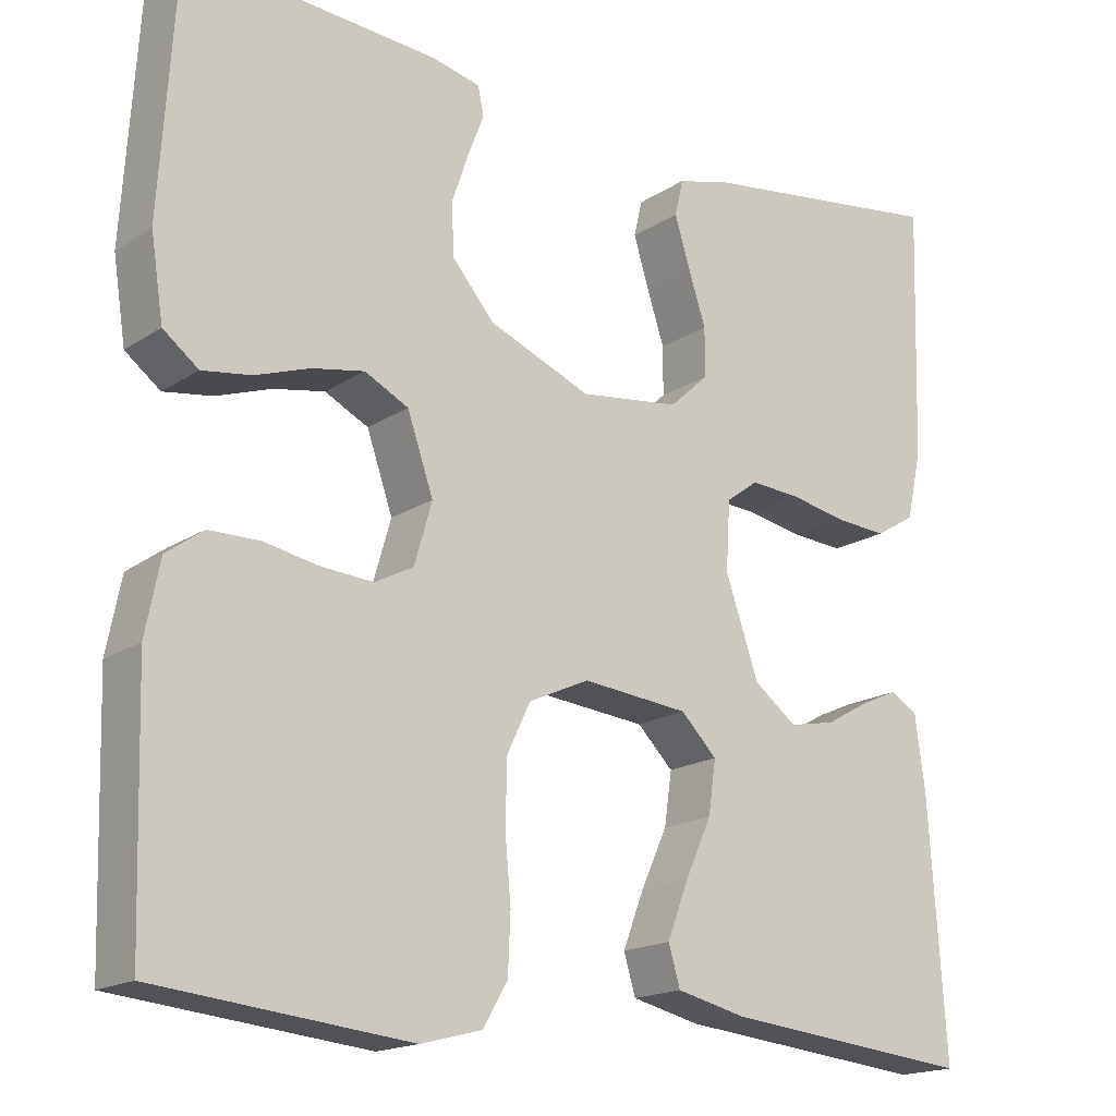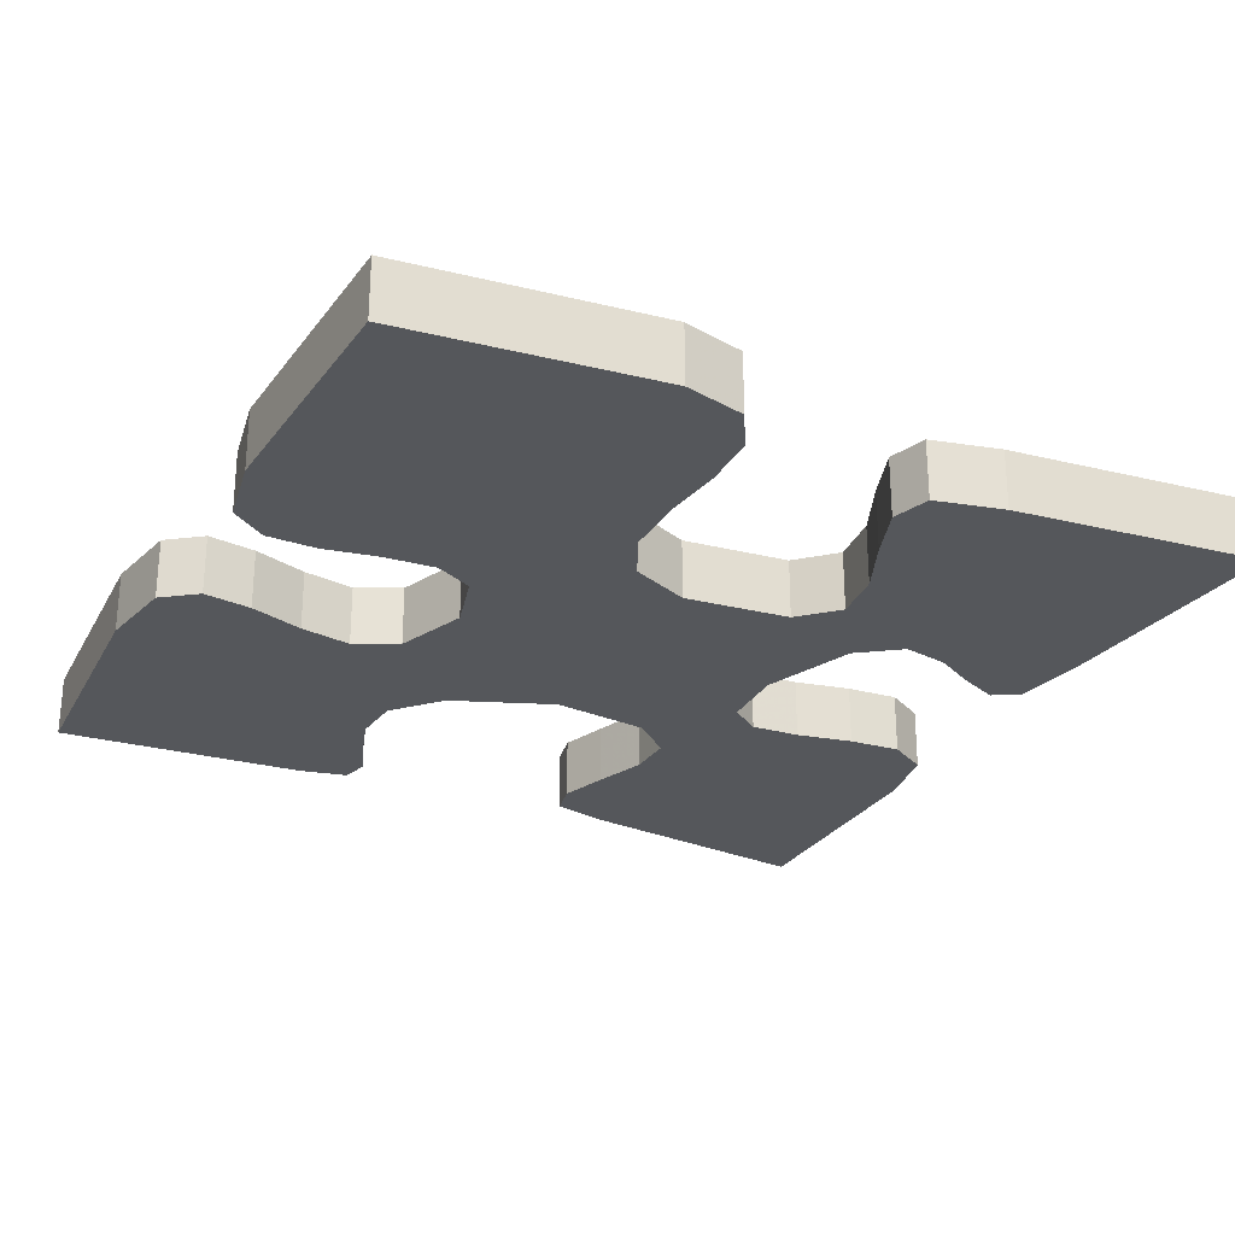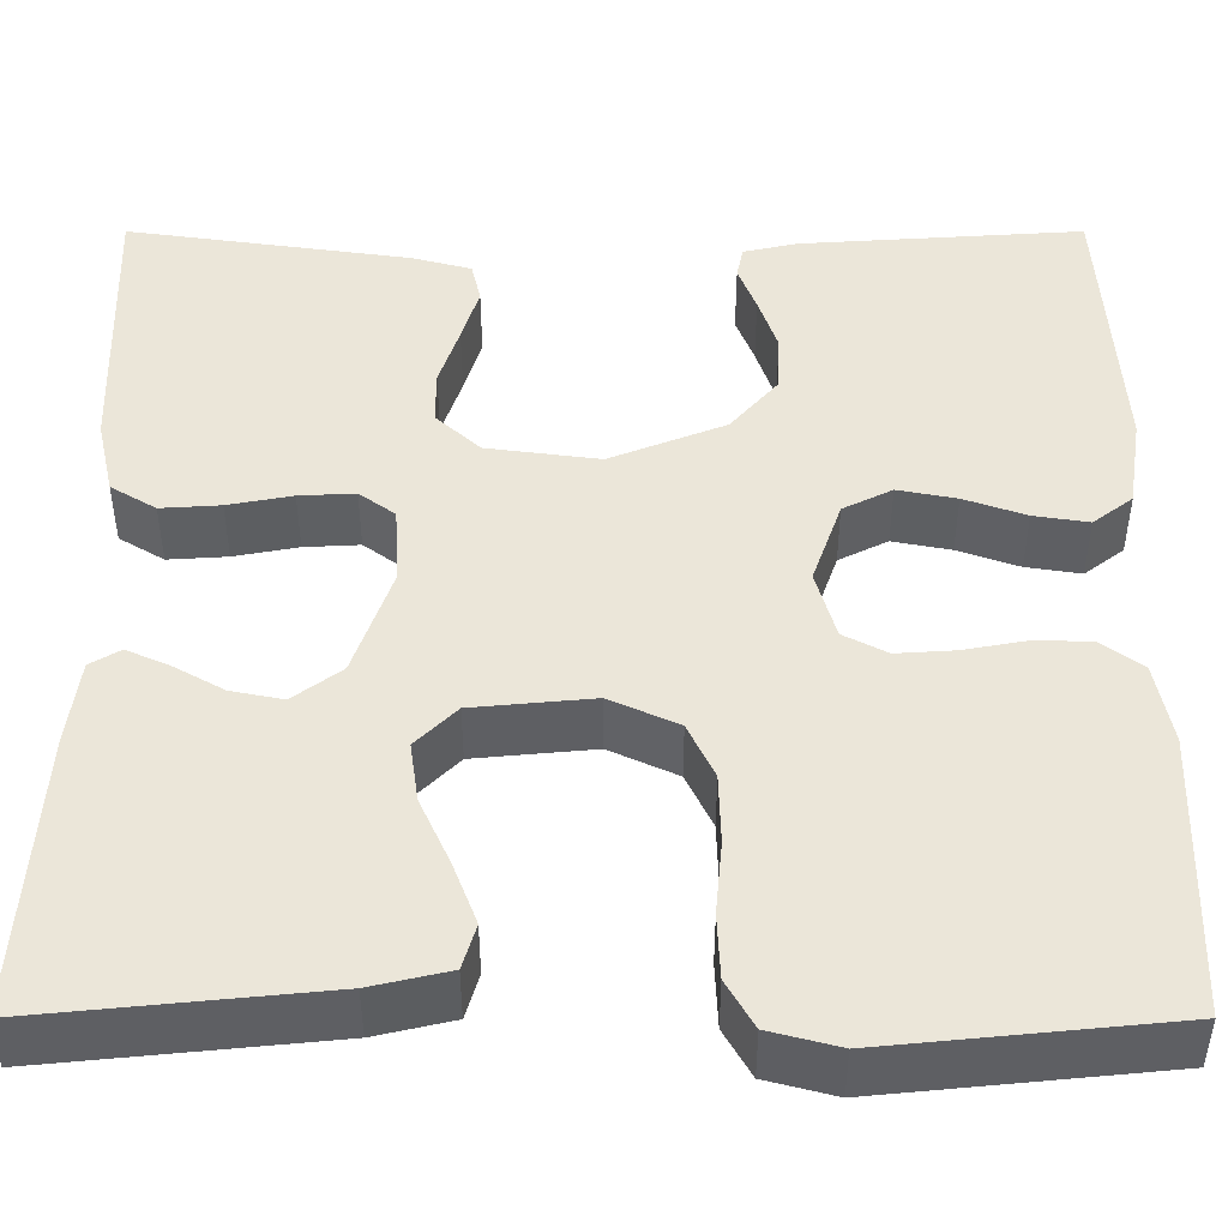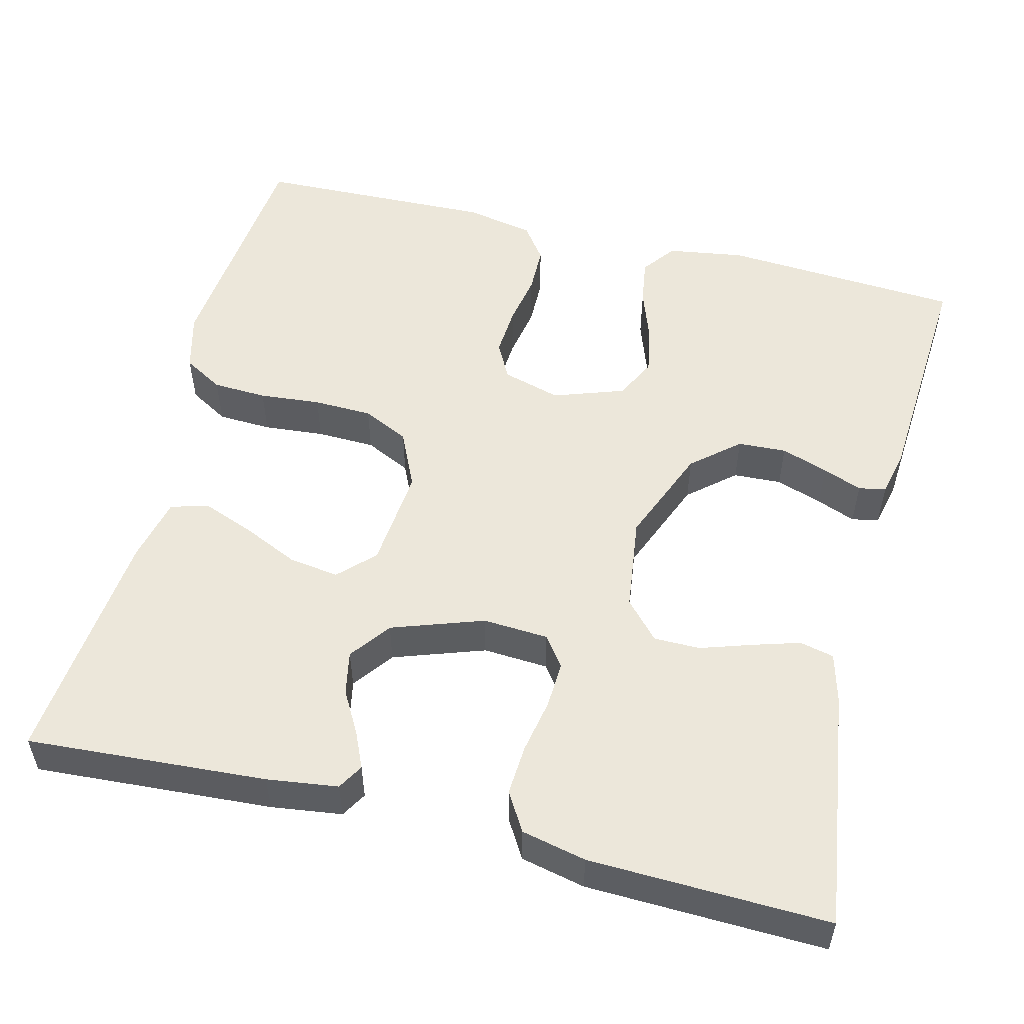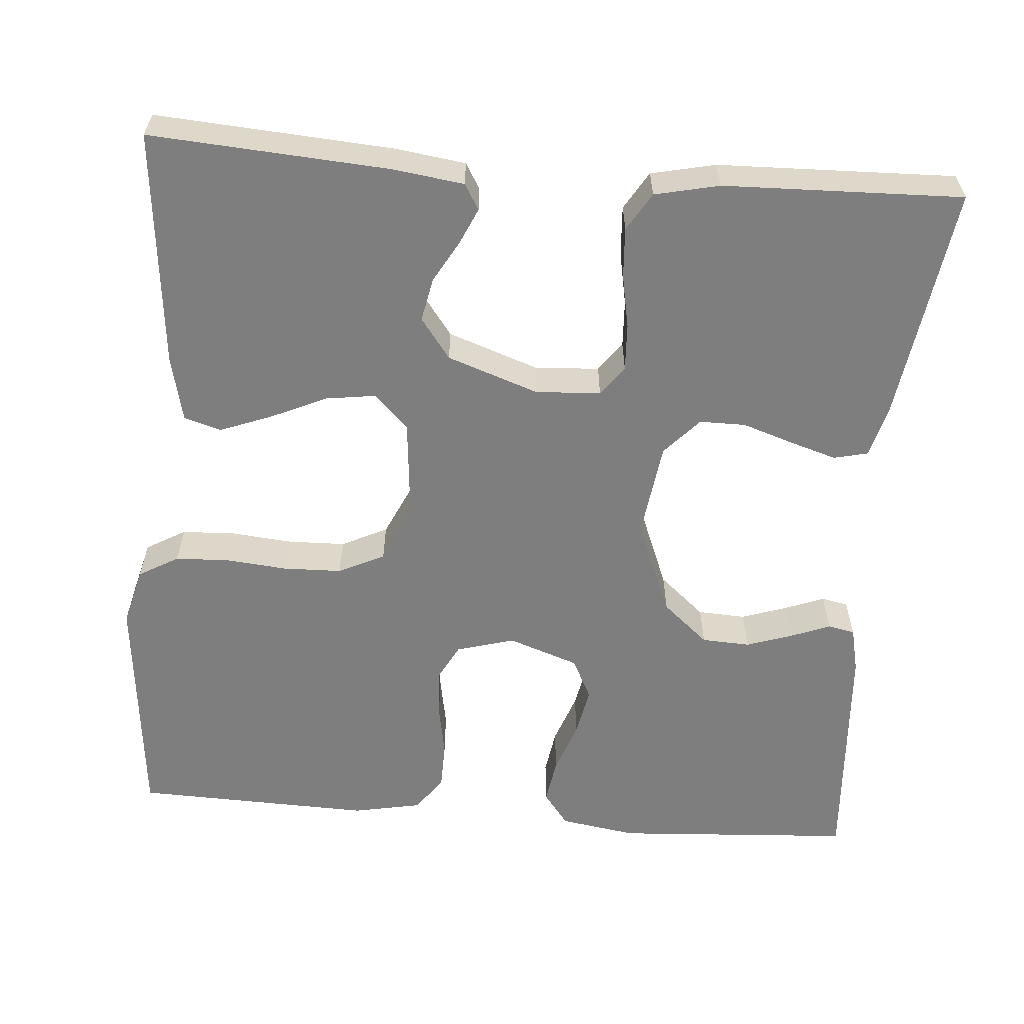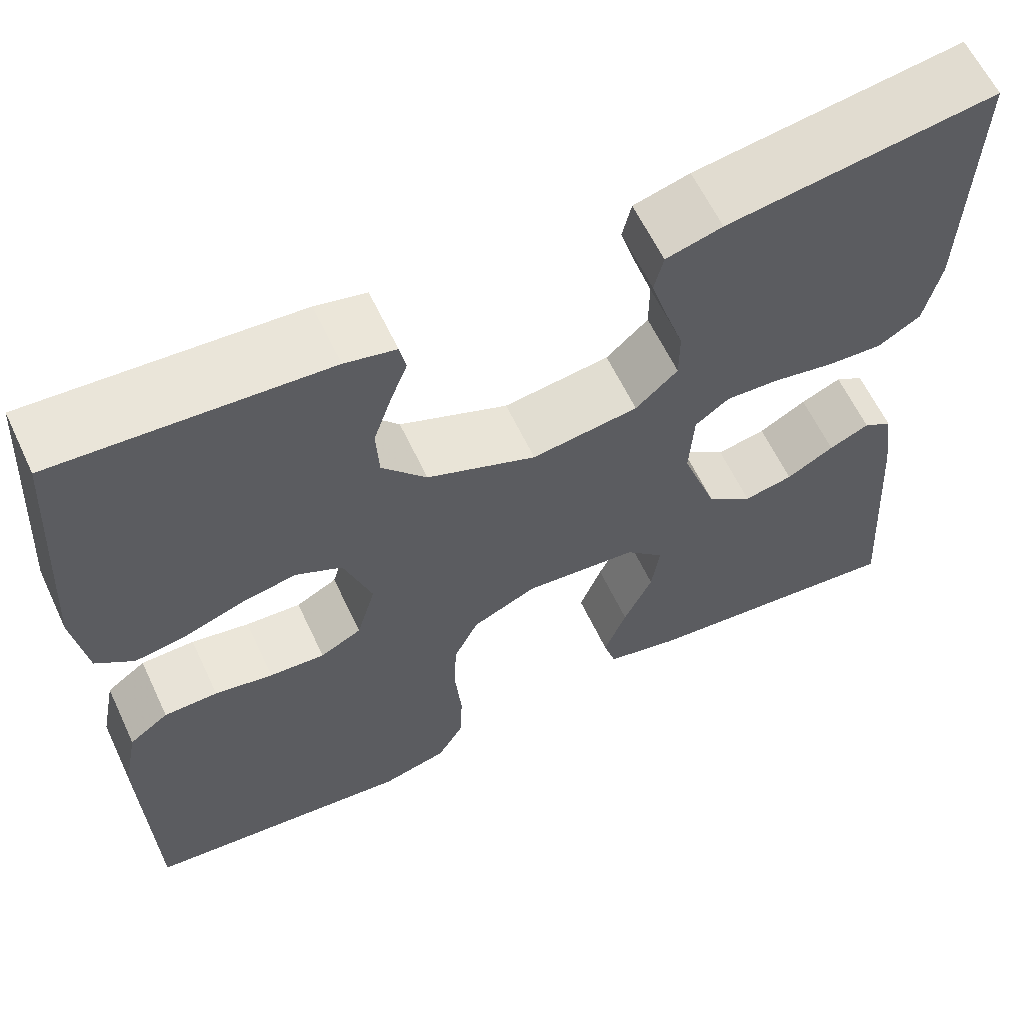
<metadata>
{"format":"obj","ext":"obj","renderer":"f3d","projection":"perspective","resolution":1024,"background":"white","views":[{"elev":-17.5,"azim":141.7,"up":"+Z"},{"elev":-26.5,"azim":153.2,"up":"+Y"},{"elev":-43.2,"azim":0.0,"up":"+Z"},{"elev":53.4,"azim":-75.9,"up":"+Y"},{"elev":-59.5,"azim":-94.6,"up":"+Y"},{"elev":61.5,"azim":154.8,"up":"+Z"}]}
</metadata>
<code>
v -0.5 0.07 0.5
v -0.2 0.07 0.457
v -0.137 0.07 0.44
v -0.127 0.07 0.397
v -0.145 0.07 0.338
v -0.166 0.07 0.274
v -0.166 0.07 0.216
v -0.119 0.07 0.173
v 0 0.07 0.157
v 0.122 0.07 0.206
v 0.172 0.07 0.264
v 0.175 0.07 0.325
v 0.155 0.07 0.384
v 0.136 0.07 0.433
v 0.143 0.07 0.467
v 0.2 0.07 0.48
v 0.5 0.07 0.5
v 0.519 0.07 0.2
v 0.504 0.07 0.103
v 0.462 0.07 0.071
v 0.404 0.07 0.08
v 0.339 0.07 0.103
v 0.277 0.07 0.115
v 0.225 0.07 0.089
v 0.194 0.07 0
v 0.215 0.07 -0.073
v 0.261 0.07 -0.097
v 0.323 0.07 -0.093
v 0.388 0.07 -0.081
v 0.448 0.07 -0.082
v 0.492 0.07 -0.114
v 0.509 0.07 -0.2
v 0.5 0.07 -0.5
v 0.2 0.07 -0.53
v 0.127 0.07 -0.511
v 0.098 0.07 -0.461
v 0.095 0.07 -0.393
v 0.102 0.07 -0.316
v 0.1 0.07 -0.242
v 0.072 0.07 -0.184
v 0 0.07 -0.151
v -0.127 0.07 -0.163
v -0.17 0.07 -0.206
v -0.161 0.07 -0.269
v -0.129 0.07 -0.339
v -0.104 0.07 -0.404
v -0.118 0.07 -0.451
v -0.2 0.07 -0.47
v -0.5 0.07 -0.5
v -0.48 0.07 -0.2
v -0.468 0.07 -0.111
v -0.436 0.07 -0.092
v -0.391 0.07 -0.112
v -0.338 0.07 -0.142
v -0.283 0.07 -0.153
v -0.232 0.07 -0.115
v -0.192 0.07 0
v -0.197 0.07 0.082
v -0.235 0.07 0.11
v -0.294 0.07 0.107
v -0.362 0.07 0.094
v -0.425 0.07 0.09
v -0.473 0.07 0.119
v -0.491 0.07 0.2
v -0.5 0 0.5
v -0.2 0 0.457
v -0.137 0 0.44
v -0.127 0 0.397
v -0.145 0 0.338
v -0.166 0 0.274
v -0.166 0 0.216
v -0.119 0 0.173
v 0 0 0.157
v 0.122 0 0.206
v 0.172 0 0.264
v 0.175 0 0.325
v 0.155 0 0.384
v 0.136 0 0.433
v 0.143 0 0.467
v 0.2 0 0.48
v 0.5 0 0.5
v 0.519 0 0.2
v 0.504 0 0.103
v 0.462 0 0.071
v 0.404 0 0.08
v 0.339 0 0.103
v 0.277 0 0.115
v 0.225 0 0.089
v 0.194 0 0
v 0.215 0 -0.073
v 0.261 0 -0.097
v 0.323 0 -0.093
v 0.388 0 -0.081
v 0.448 0 -0.082
v 0.492 0 -0.114
v 0.509 0 -0.2
v 0.5 0 -0.5
v 0.2 0 -0.53
v 0.127 0 -0.511
v 0.098 0 -0.461
v 0.095 0 -0.393
v 0.102 0 -0.316
v 0.1 0 -0.242
v 0.072 0 -0.184
v 0 0 -0.151
v -0.127 0 -0.163
v -0.17 0 -0.206
v -0.161 0 -0.269
v -0.129 0 -0.339
v -0.104 0 -0.404
v -0.118 0 -0.451
v -0.2 0 -0.47
v -0.5 0 -0.5
v -0.48 0 -0.2
v -0.468 0 -0.111
v -0.436 0 -0.092
v -0.391 0 -0.112
v -0.338 0 -0.142
v -0.283 0 -0.153
v -0.232 0 -0.115
v -0.192 0 0
v -0.197 0 0.082
v -0.235 0 0.11
v -0.294 0 0.107
v -0.362 0 0.094
v -0.425 0 0.09
v -0.473 0 0.119
v -0.491 0 0.2
f 4 5 6
f 3 4 6
f 2 3 6
f 1 2 6
f 64 1 6
f 63 64 6
f 62 63 6
f 61 62 6
f 60 61 6
f 59 60 6 7
f 58 59 7 8
f 57 58 8 9
f 56 57 9 10
f 52 53 54
f 51 52 54
f 50 51 54
f 49 50 54
f 48 49 54
f 47 48 54
f 46 47 54
f 45 46 54
f 44 45 54
f 43 44 54 55
f 42 43 55 56
f 36 37 38
f 35 36 38
f 34 35 38
f 33 34 38
f 32 33 38
f 31 32 38
f 30 31 38
f 29 30 38
f 28 29 38
f 27 28 38 39
f 26 27 39 40
f 20 21 22
f 19 20 22
f 18 19 22
f 17 18 22
f 16 17 22
f 15 16 22
f 14 15 22
f 13 14 22
f 12 13 22 23
f 11 12 23 24
f 41 42 56 10
f 40 41 10
f 26 40 10
f 25 26 10
f 10 11 24 25
f 70 69 68
f 70 68 67
f 70 67 66
f 70 66 65
f 70 65 128
f 70 128 127
f 70 127 126
f 70 126 125
f 70 125 124
f 71 70 124 123
f 72 71 123 122
f 73 72 122 121
f 74 73 121 120
f 118 117 116
f 118 116 115
f 118 115 114
f 118 114 113
f 118 113 112
f 118 112 111
f 118 111 110
f 118 110 109
f 118 109 108
f 119 118 108 107
f 120 119 107 106
f 102 101 100
f 102 100 99
f 102 99 98
f 102 98 97
f 102 97 96
f 102 96 95
f 102 95 94
f 102 94 93
f 102 93 92
f 103 102 92 91
f 104 103 91 90
f 86 85 84
f 86 84 83
f 86 83 82
f 86 82 81
f 86 81 80
f 86 80 79
f 86 79 78
f 86 78 77
f 87 86 77 76
f 88 87 76 75
f 74 120 106 105
f 74 105 104
f 74 104 90
f 74 90 89
f 89 88 75 74
f 1 65 66 2
f 2 66 67 3
f 3 67 68 4
f 4 68 69 5
f 5 69 70 6
f 6 70 71 7
f 7 71 72 8
f 8 72 73 9
f 9 73 74 10
f 10 74 75 11
f 11 75 76 12
f 12 76 77 13
f 13 77 78 14
f 14 78 79 15
f 15 79 80 16
f 16 80 81 17
f 17 81 82 18
f 18 82 83 19
f 19 83 84 20
f 20 84 85 21
f 21 85 86 22
f 22 86 87 23
f 23 87 88 24
f 24 88 89 25
f 25 89 90 26
f 26 90 91 27
f 27 91 92 28
f 28 92 93 29
f 29 93 94 30
f 30 94 95 31
f 31 95 96 32
f 32 96 97 33
f 33 97 98 34
f 34 98 99 35
f 35 99 100 36
f 36 100 101 37
f 37 101 102 38
f 38 102 103 39
f 39 103 104 40
f 40 104 105 41
f 41 105 106 42
f 42 106 107 43
f 43 107 108 44
f 44 108 109 45
f 45 109 110 46
f 46 110 111 47
f 47 111 112 48
f 48 112 113 49
f 49 113 114 50
f 50 114 115 51
f 51 115 116 52
f 52 116 117 53
f 53 117 118 54
f 54 118 119 55
f 55 119 120 56
f 56 120 121 57
f 57 121 122 58
f 58 122 123 59
f 59 123 124 60
f 60 124 125 61
f 61 125 126 62
f 62 126 127 63
f 63 127 128 64
f 64 128 65 1

</code>
